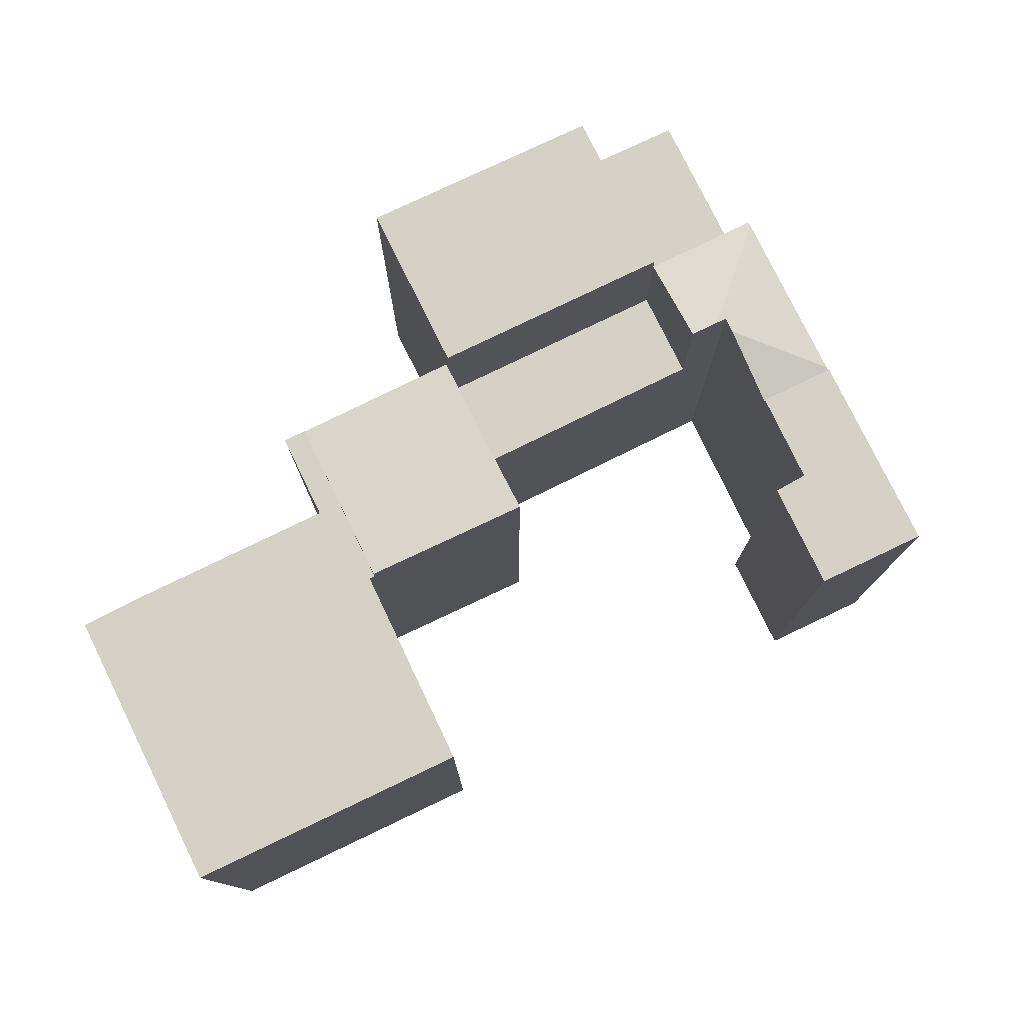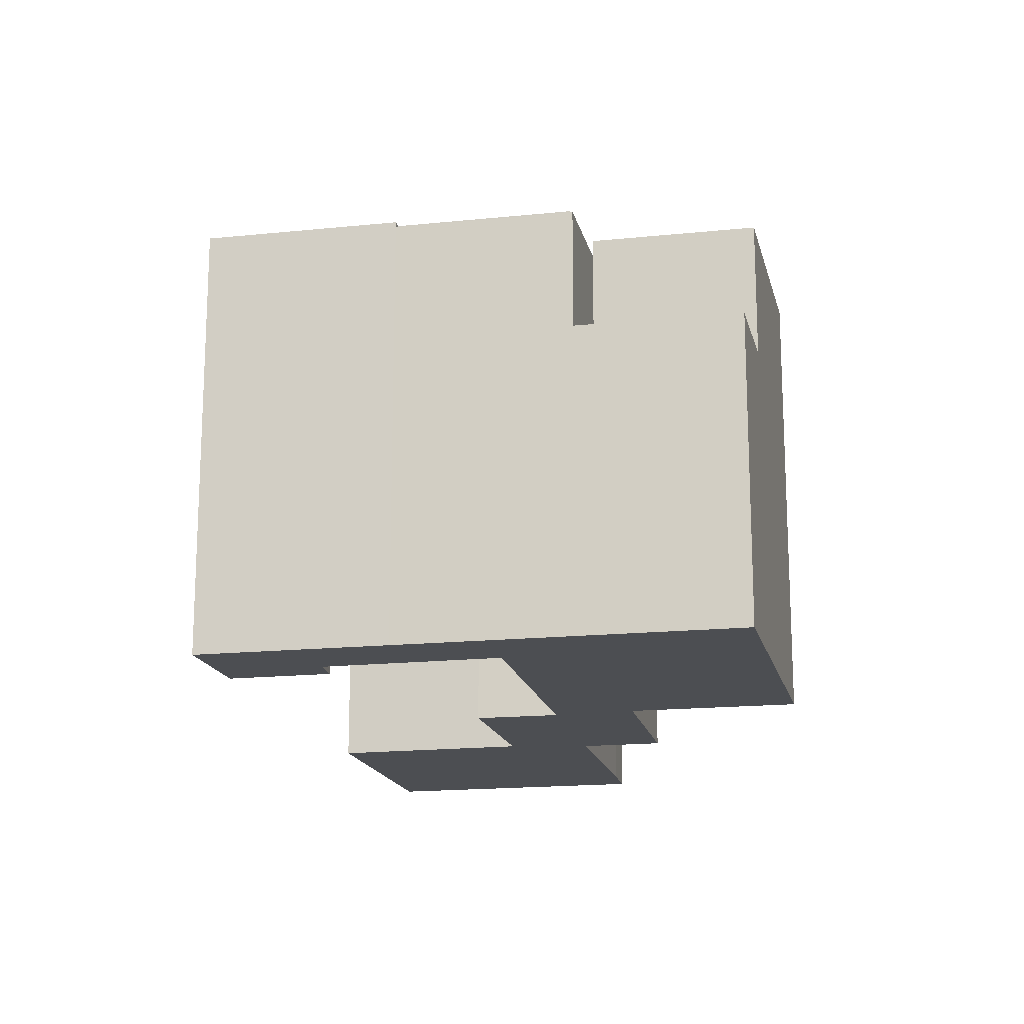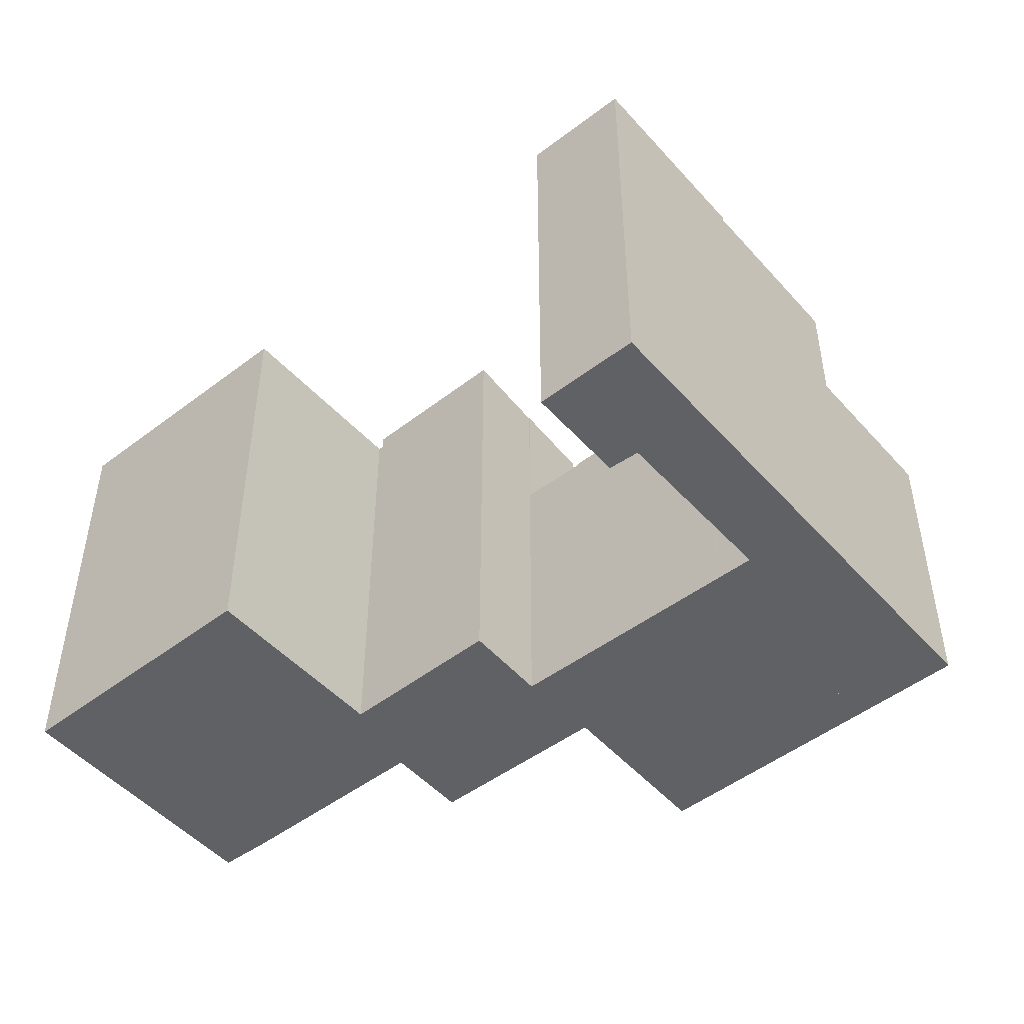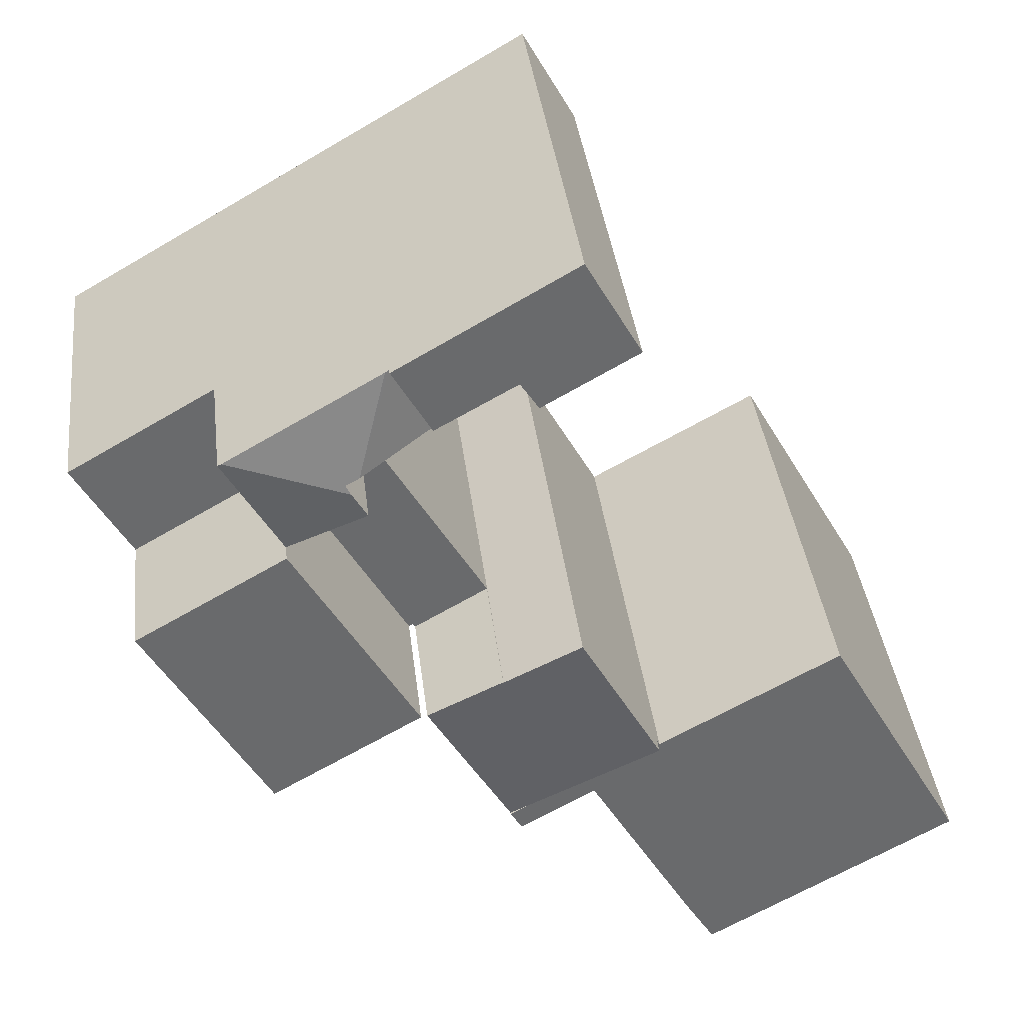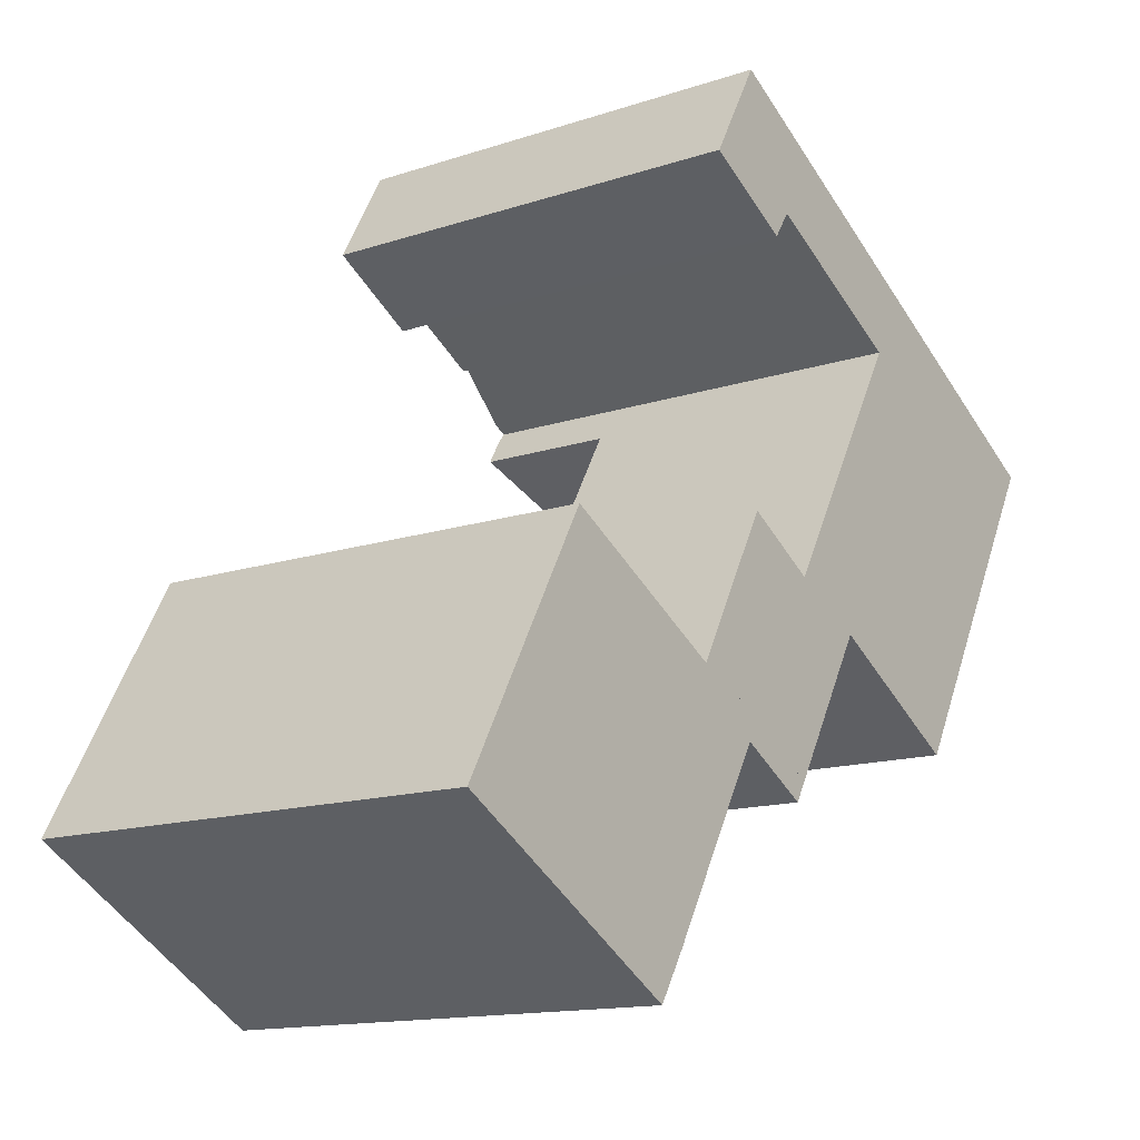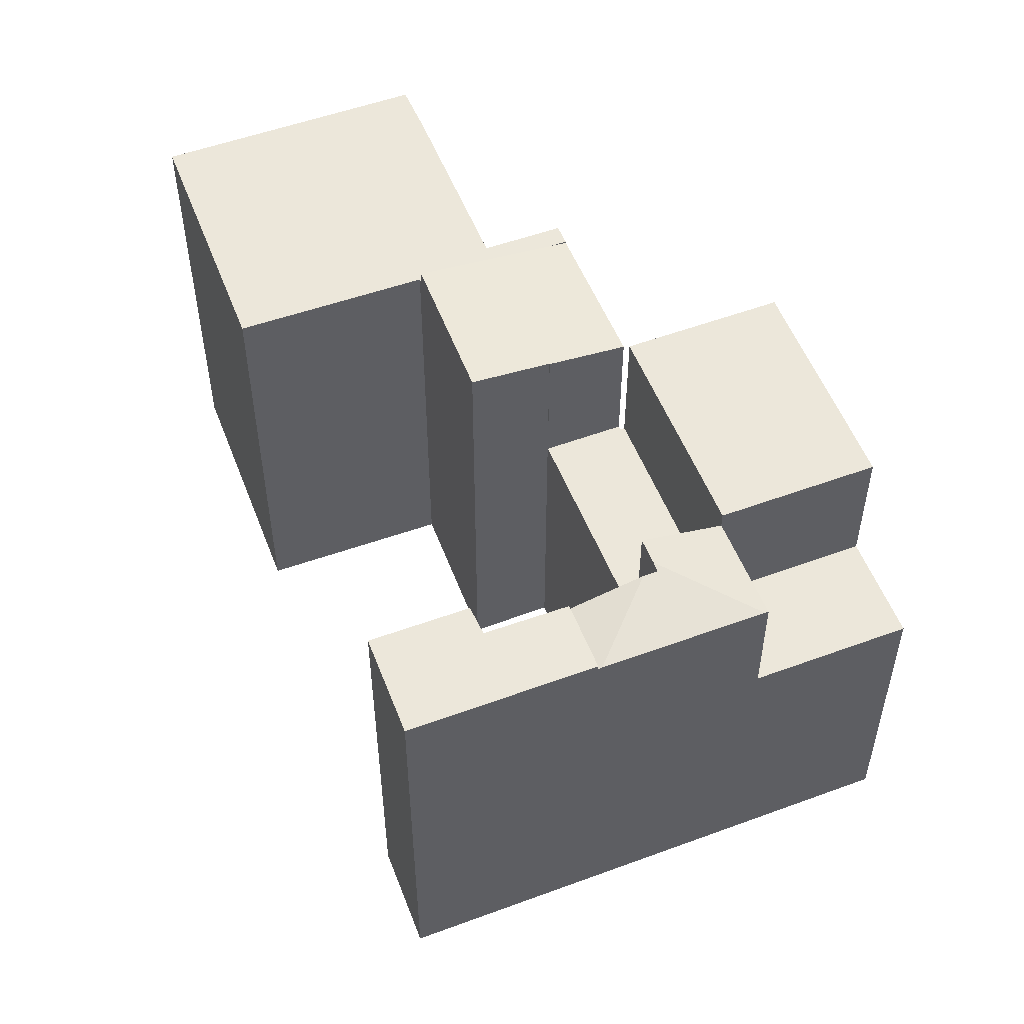
<metadata>
{"format":"obj","ext":"obj","renderer":"f3d","projection":"perspective","resolution":1024,"background":"white","views":[{"elev":78.7,"azim":-86.1,"up":"+Y"},{"elev":-16.8,"azim":42.0,"up":"+Y"},{"elev":-49.1,"azim":-20.3,"up":"+Y"},{"elev":37.5,"azim":173.2,"up":"+Z"},{"elev":-13.8,"azim":-53.2,"up":"+Z"},{"elev":53.3,"azim":8.6,"up":"+Y"}]}
</metadata>
<code>
v  11.19 7.438 5.912
v  12.99 7.438 4.977
v  12.94 7.438 4.89
v  15.92 7.438 9.889
v  13.09 7.438 4.919
v  14.1 7.438 10.95
v  11.19 -3.62e-16 5.912
v  14.1 -6.702e-16 10.95
v  15.92 -6.055e-16 9.889
v  13.09 -3.012e-16 4.919
v  12.99 -3.048e-16 4.977
v  12.94 -2.994e-16 4.89
v  14.44 10.78 11.54
v  15.92 10.33 9.889
v  14.1 10.78 10.95
v  17.16 10.35 12.27
v  17.25 10.33 12.22
v  14.25 10.73 11.92
v  13.6 10.35 14.34
v  14.56 10.73 11.75
v  13.51 10.33 14.39
v  12.62 10.33 12.84
v  13.51 -8.814e-16 14.39
v  17.25 -7.484e-16 12.22
v  13.6 -8.783e-16 14.34
v  17.16 -7.515e-16 12.27
v  14.56 -7.192e-16 11.75
v  12.62 -7.863e-16 12.84
v  14.25 -7.301e-16 11.92
v  14.44 -7.066e-16 11.54
v  20.7 7.438 10.22
v  19.39 7.438 7.873
v  17.25 7.438 12.22
v  20.7 -6.257e-16 10.22
v  19.39 -4.821e-16 7.873
v  7.5 11.05 3.549
v  11.18 10.86 5.898
v  10.61 10.71 1.757
v  9.39 11.06 6.959
v  11 10.66 1.535
v  11.19 10.86 5.912
v  12.94 10.66 4.89
v  9.39 -4.261e-16 6.959
v  11.18 -3.611e-16 5.898
v  7.5 -2.173e-16 3.549
v  11 -9.399e-17 1.535
v  10.61 -1.076e-16 1.757
v  13.09 10.73 4.919
v  19.39 10.73 7.873
v  16.59 10.73 2.87
v  15.92 10.73 9.889
v  16.59 -1.757e-16 2.87
v  8.973 10.71 2.081
v  11 10.71 1.535
v  10.73 10.71 1.074
v  4 10.71 -2.304
v  6.511 10.71 -2.232
v  5.828 10.71 -3.357
v  0 10.71 6.556e-16
v  3.257 10.71 5.782
v  7.435 10.71 3.432
v  7.307 10.71 3.504
v  7.5 10.71 3.549
v  3.257 -3.54e-16 5.782
v  7.435 -2.101e-16 3.432
v  7.307 -2.146e-16 3.504
v  10.73 -6.576e-17 1.074
v  8.973 -1.274e-16 2.081
v  6.511 1.367e-16 -2.232
v  5.828 2.056e-16 -3.357
v  0 0 0
v  4 1.411e-16 -2.304
v  8.165 10.46 14.49
v  10.77 10.46 13.89
v  10.35 10.46 13.24
v  13.51 10.46 14.39
v  12.62 10.46 12.84
v  9.44 10.46 16.76
v  8.165 -8.876e-16 14.49
v  9.44 -1.026e-15 16.76
v  10.77 -8.505e-16 13.89
v  10.35 -8.108e-16 13.24
g defaultobject
f 1 2 3
f 2 4 5
f 4 2 1
f 4 1 6
f 7 6 1
f 6 7 8
f 8 4 6
f 4 8 9
f 9 5 4
f 5 9 10
f 11 3 2
f 3 11 12
f 10 2 5
f 2 10 11
f 12 1 3
f 1 12 7
f 12 8 7
f 8 12 11
f 8 11 9
f 9 11 10
f 13 14 15
f 14 13 16
f 14 16 17
f 16 18 19
f 18 16 20
f 16 13 20
f 21 18 22
f 18 21 19
f 21 16 19
f 16 21 17
f 17 21 23
f 17 23 24
f 24 23 25
f 24 25 26
f 24 14 17
f 14 24 9
f 14 8 15
f 8 14 9
f 27 18 20
f 18 27 22
f 22 27 28
f 28 27 29
f 8 13 15
f 13 8 20
f 20 8 27
f 27 8 30
f 28 21 22
f 21 28 23
f 24 8 9
f 8 24 26
f 8 26 30
f 30 26 27
f 27 26 25
f 27 25 29
f 29 25 28
f 28 25 23
f 4 31 32
f 31 4 33
f 24 31 33
f 31 24 34
f 34 32 31
f 32 34 35
f 35 4 32
f 4 35 9
f 9 33 4
f 33 9 24
f 9 34 24
f 34 9 35
f 36 37 38
f 37 36 39
f 40 41 42
f 41 40 38
f 41 38 37
f 43 37 39
f 37 43 44
f 7 42 41
f 42 7 12
f 44 41 37
f 41 44 7
f 36 43 39
f 43 36 45
f 42 46 40
f 46 42 12
f 38 45 36
f 45 38 40
f 45 40 46
f 45 46 47
f 7 46 12
f 46 7 44
f 46 44 43
f 46 43 45
f 46 45 47
f 48 49 50
f 49 48 51
f 9 49 51
f 49 9 35
f 35 50 49
f 50 35 52
f 52 48 50
f 48 52 10
f 10 51 48
f 51 10 9
f 10 35 9
f 35 10 52
f 53 54 55
f 54 53 38
f 56 57 58
f 57 56 59
f 57 59 53
f 53 59 60
f 53 60 61
f 53 61 38
f 61 60 62
f 63 38 61
f 45 38 63
f 38 45 54
f 54 45 46
f 46 45 47
f 64 62 60
f 62 64 61
f 61 64 65
f 65 64 66
f 46 55 54
f 55 46 67
f 68 57 53
f 57 68 69
f 69 58 57
f 58 69 70
f 67 53 55
f 53 67 68
f 70 56 58
f 56 70 59
f 59 70 71
f 71 70 72
f 71 60 59
f 60 71 64
f 65 63 61
f 63 65 45
f 72 64 71
f 64 72 70
f 64 70 69
f 64 69 68
f 64 68 66
f 66 68 65
f 65 68 45
f 45 68 47
f 47 68 67
f 47 67 46
f 73 74 75
f 74 76 77
f 76 74 78
f 78 74 73
f 79 78 73
f 78 79 80
f 80 76 78
f 76 80 23
f 23 77 76
f 77 23 28
f 81 75 74
f 75 81 82
f 28 74 77
f 74 28 81
f 82 73 75
f 73 82 79
f 82 80 79
f 80 82 81
f 80 81 23
f 23 81 28

</code>
